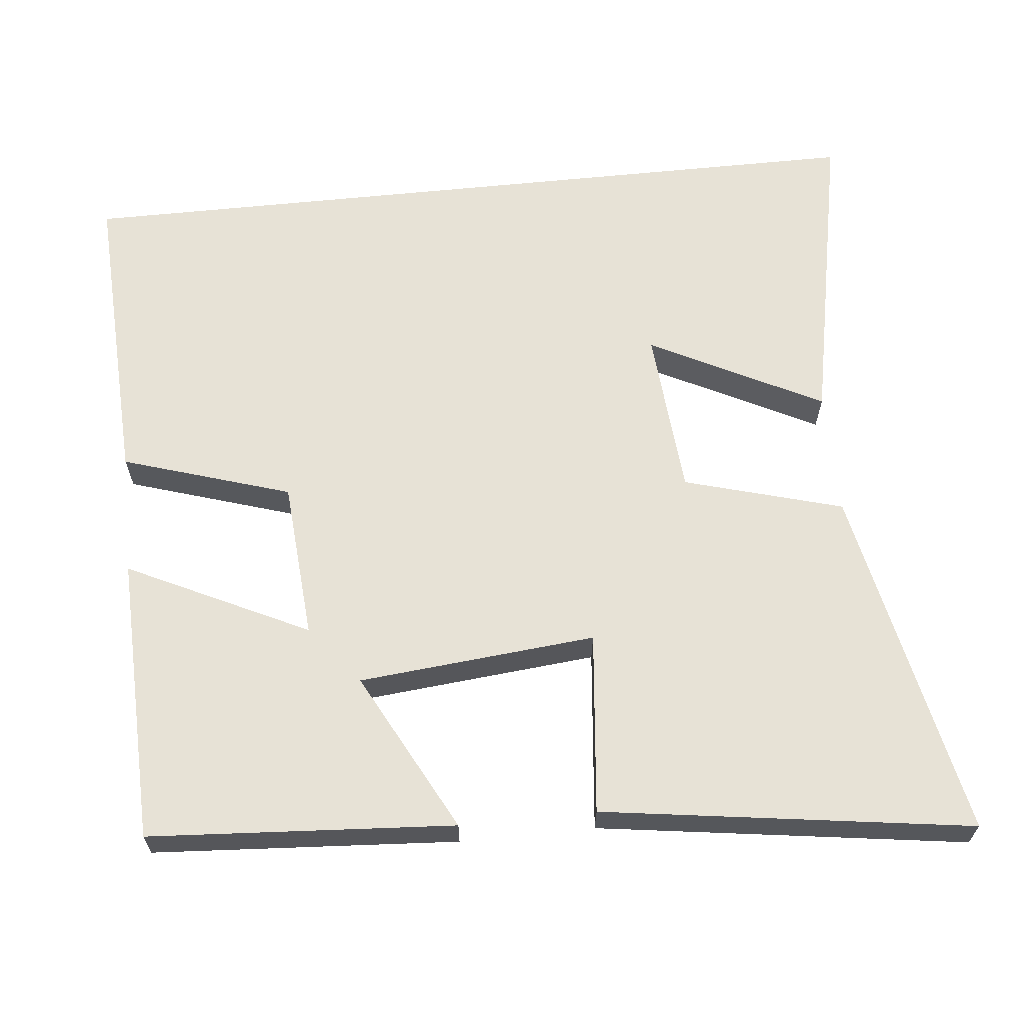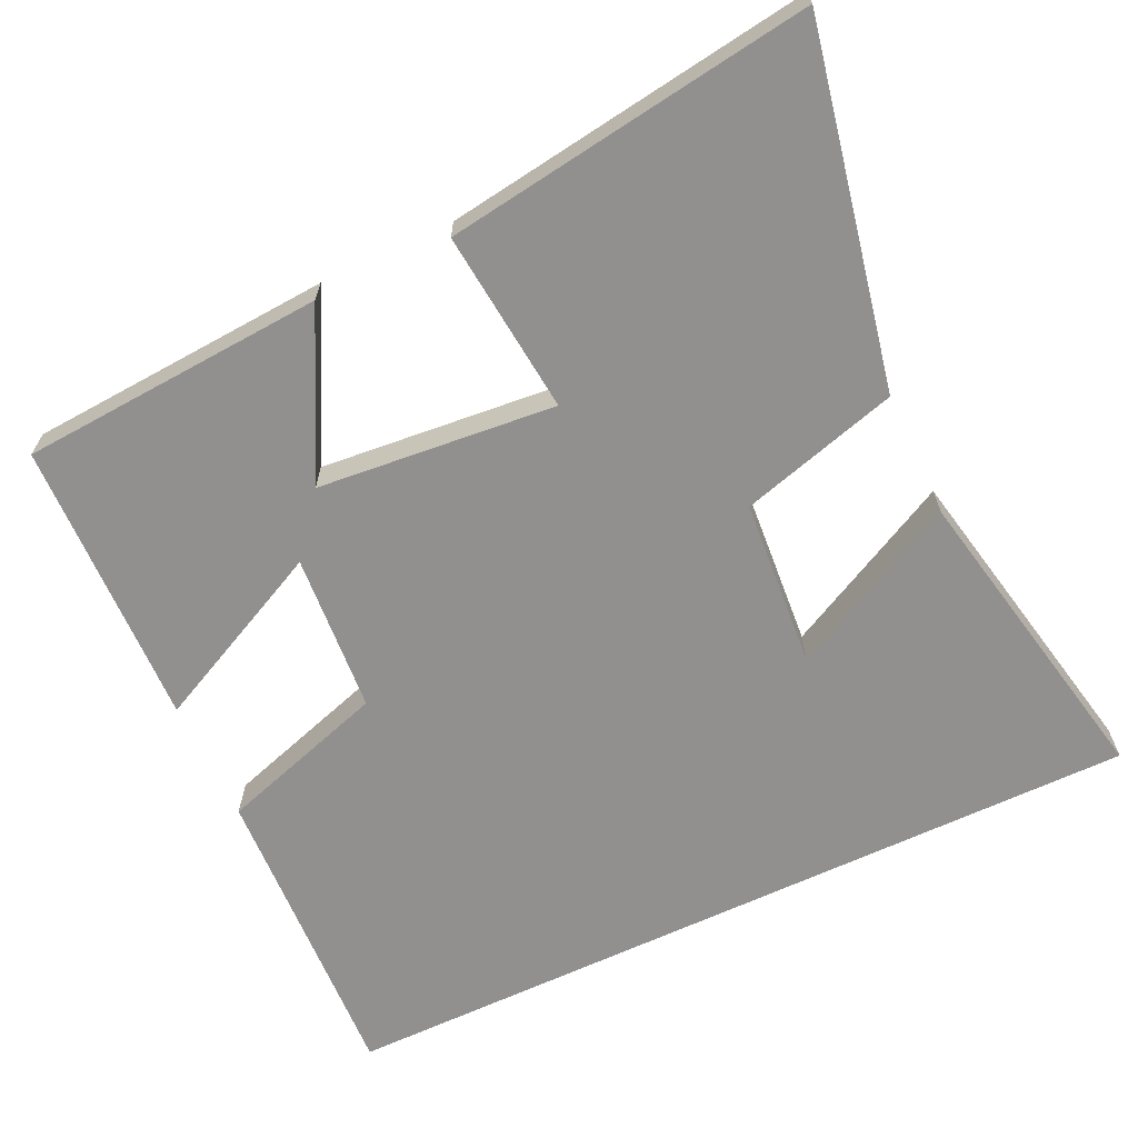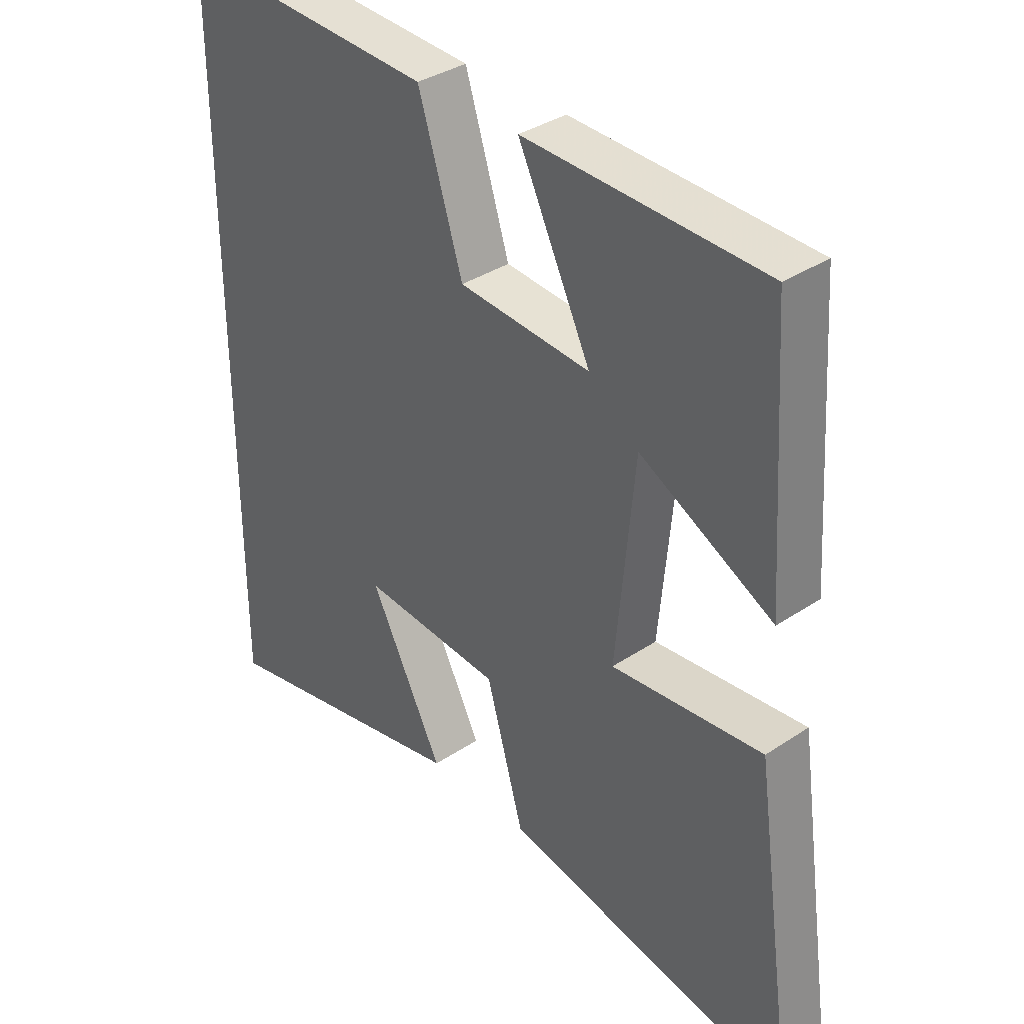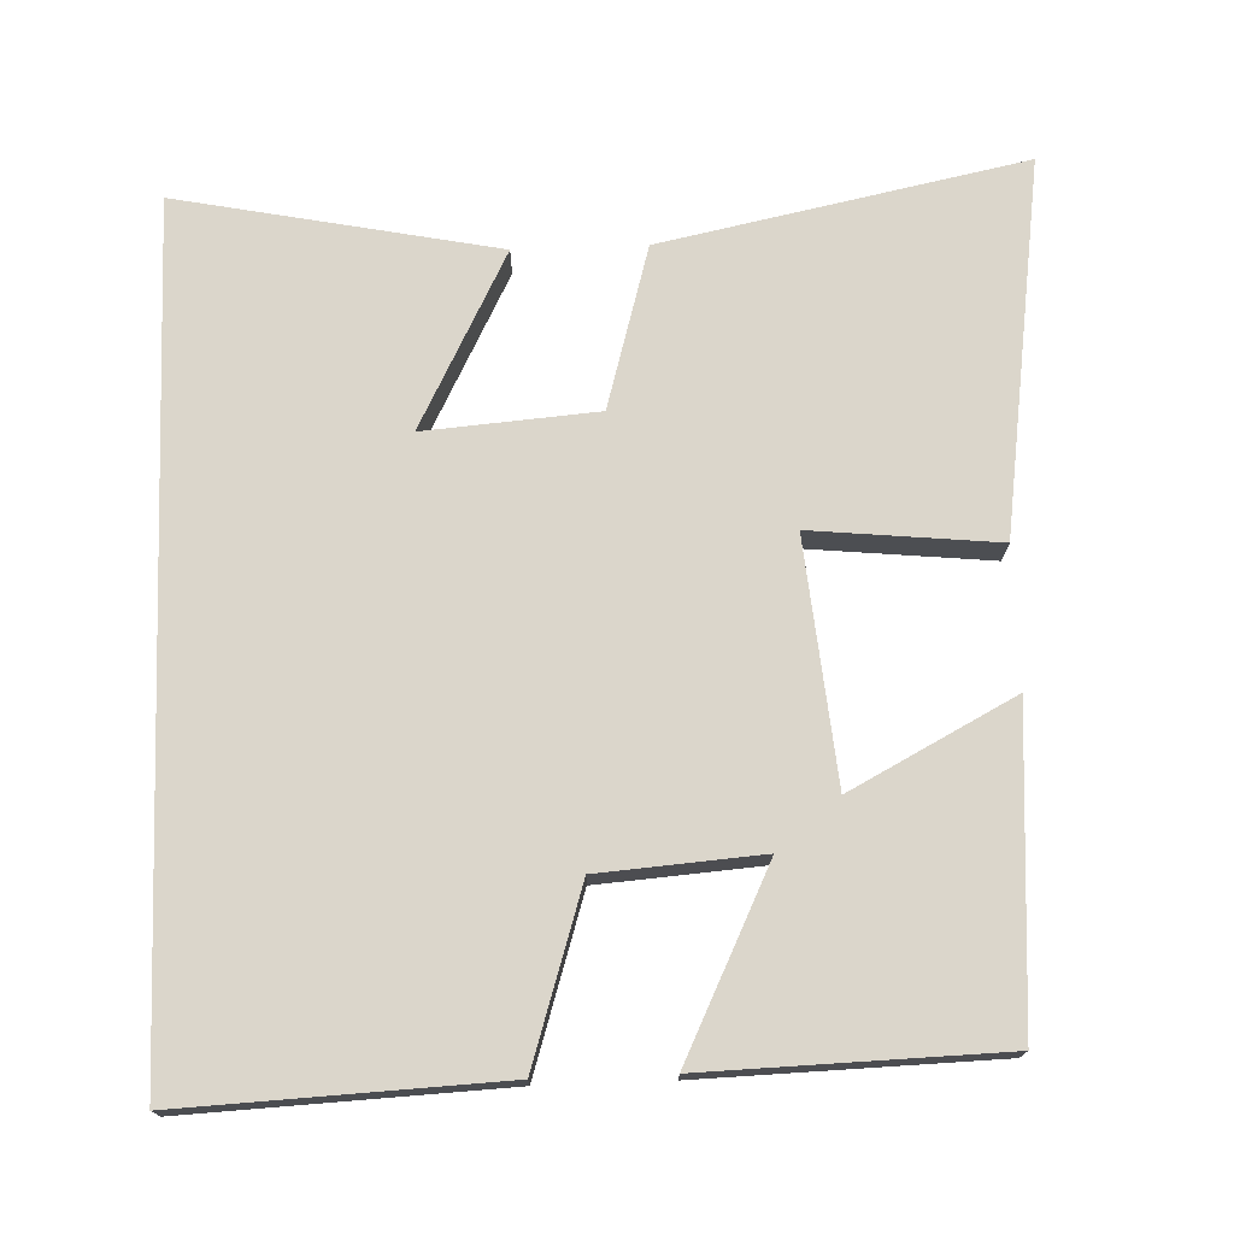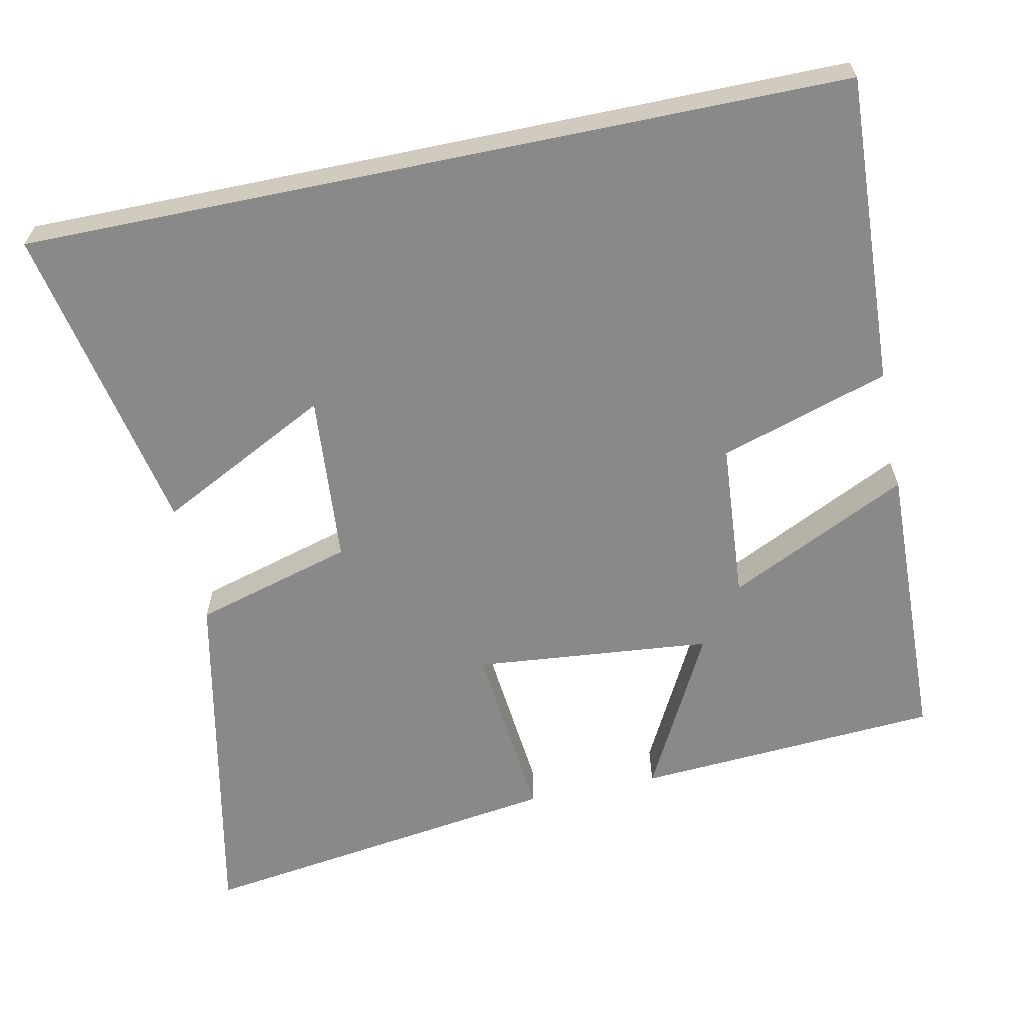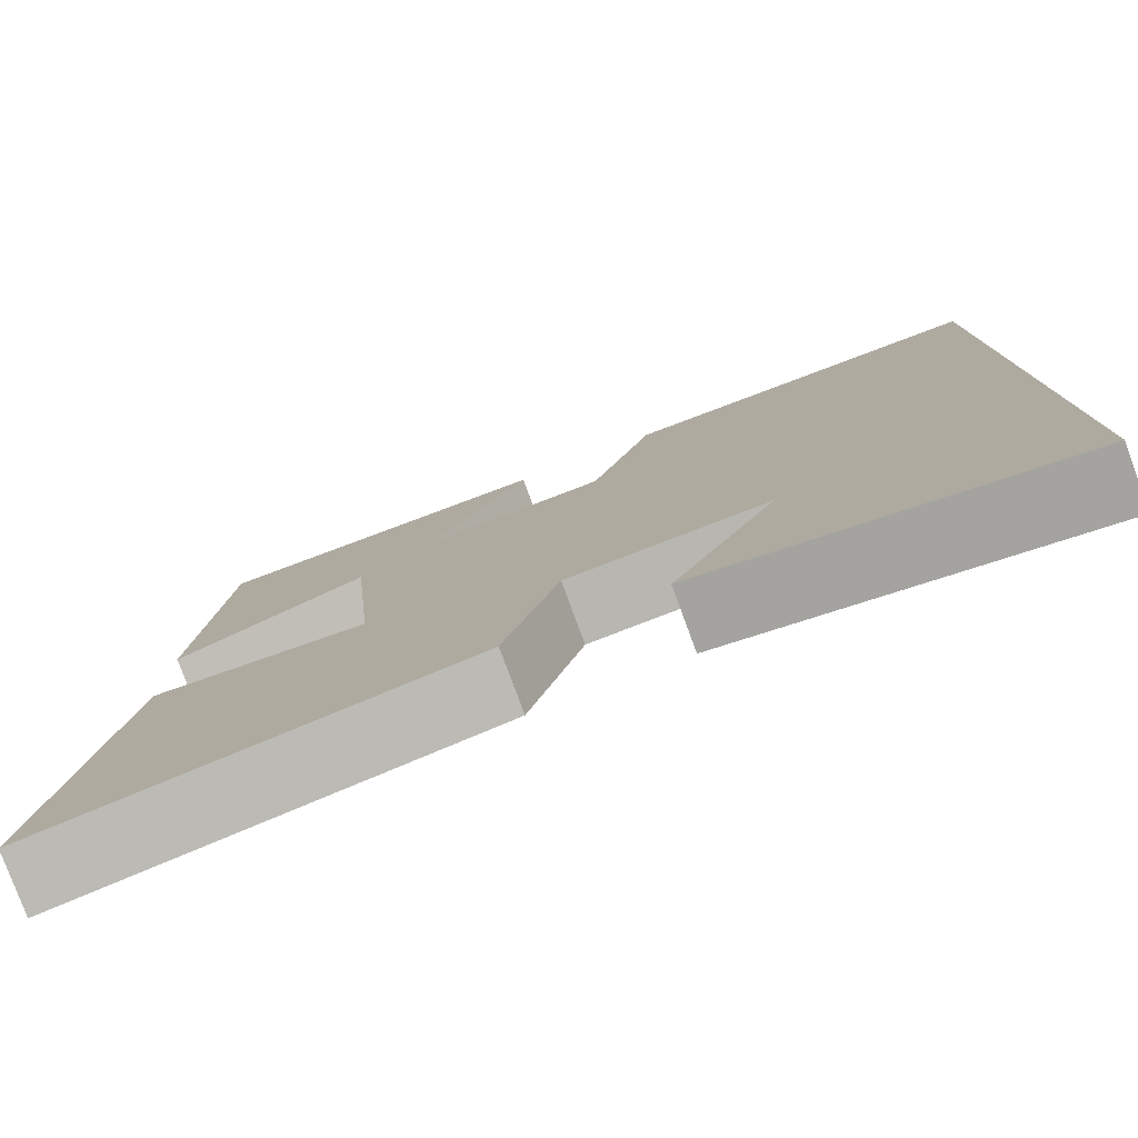
<metadata>
{"format":"obj","ext":"obj","renderer":"f3d","projection":"perspective","resolution":1024,"background":"white","views":[{"elev":63.7,"azim":84.1,"up":"+Y"},{"elev":-65.7,"azim":115.2,"up":"+Y"},{"elev":35.7,"azim":48.7,"up":"+Z"},{"elev":73.5,"azim":-2.1,"up":"+Y"},{"elev":-63.0,"azim":-78.3,"up":"+Y"},{"elev":-79.4,"azim":-159.8,"up":"+Z"}]}
</metadata>
<code>
v 0.571 0.07 -0.598
v 0.092 0.07 -0.5
v 0.031 0.07 -0.286
v -0.197 0.07 -0.268
v -0.078 0.07 -0.5
v -0.5 0.07 -0.585
v -0.5 0.07 0.519
v -0.083 0.07 0.5
v -0.011 0.07 0.273
v 0.203 0.07 0.257
v 0.085 0.07 0.5
v 0.473 0.07 0.489
v 0.5 0.07 0.079
v 0.284 0.07 0.192
v 0.254 0.07 -0.128
v 0.5 0.07 -0.103
v 0.571 0 -0.598
v 0.092 0 -0.5
v 0.031 0 -0.286
v -0.197 0 -0.268
v -0.078 0 -0.5
v -0.5 0 -0.585
v -0.5 0 0.519
v -0.083 0 0.5
v -0.011 0 0.273
v 0.203 0 0.257
v 0.085 0 0.5
v 0.473 0 0.489
v 0.5 0 0.079
v 0.284 0 0.192
v 0.254 0 -0.128
v 0.5 0 -0.103
f 1 2 3
f 16 1 3
f 15 16 3
f 14 15 3 4
f 12 13 14
f 11 12 14
f 10 11 14
f 9 10 14 4
f 8 9 4
f 7 8 4
f 6 7 4
f 4 5 6
f 19 18 17
f 19 17 32
f 19 32 31
f 20 19 31 30
f 30 29 28
f 30 28 27
f 30 27 26
f 20 30 26 25
f 20 25 24
f 20 24 23
f 20 23 22
f 22 21 20
f 1 17 18 2
f 2 18 19 3
f 3 19 20 4
f 4 20 21 5
f 5 21 22 6
f 6 22 23 7
f 7 23 24 8
f 8 24 25 9
f 9 25 26 10
f 10 26 27 11
f 11 27 28 12
f 12 28 29 13
f 13 29 30 14
f 14 30 31 15
f 15 31 32 16
f 16 32 17 1

</code>
